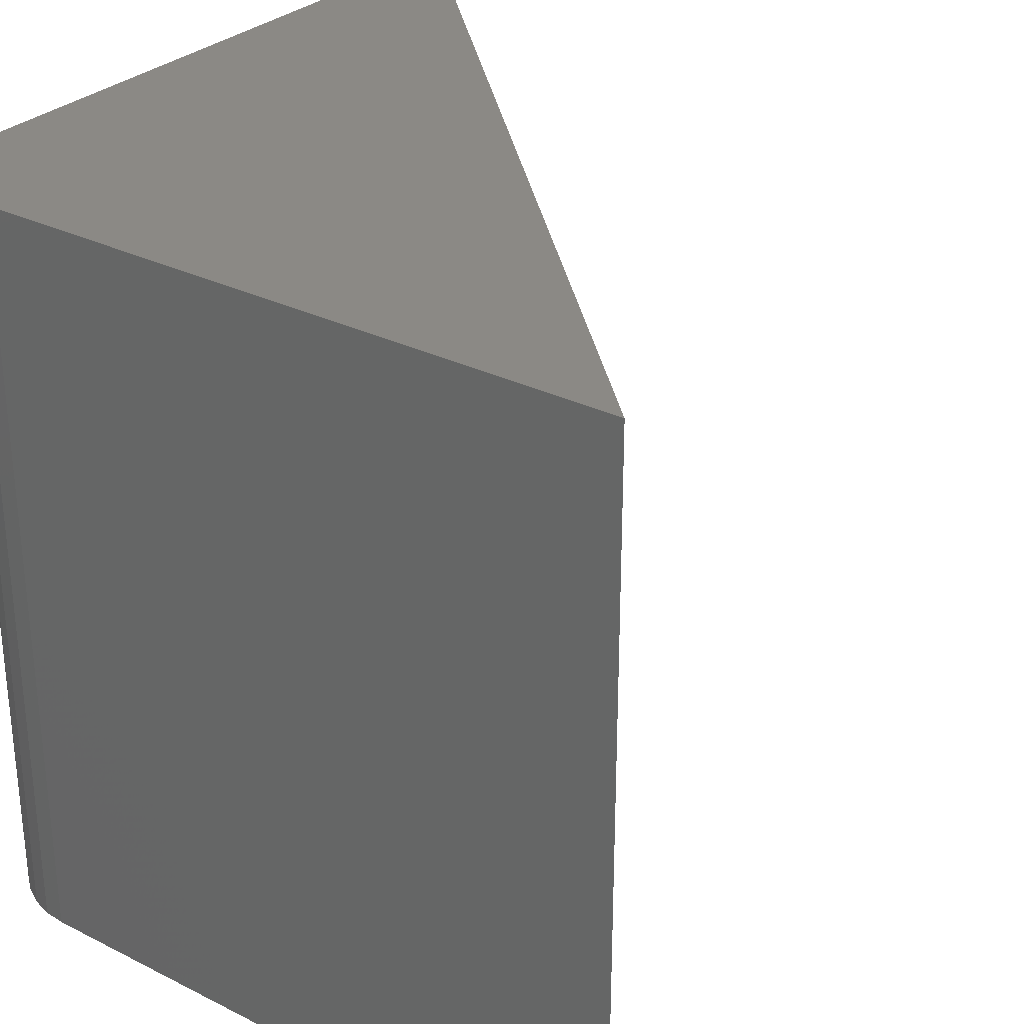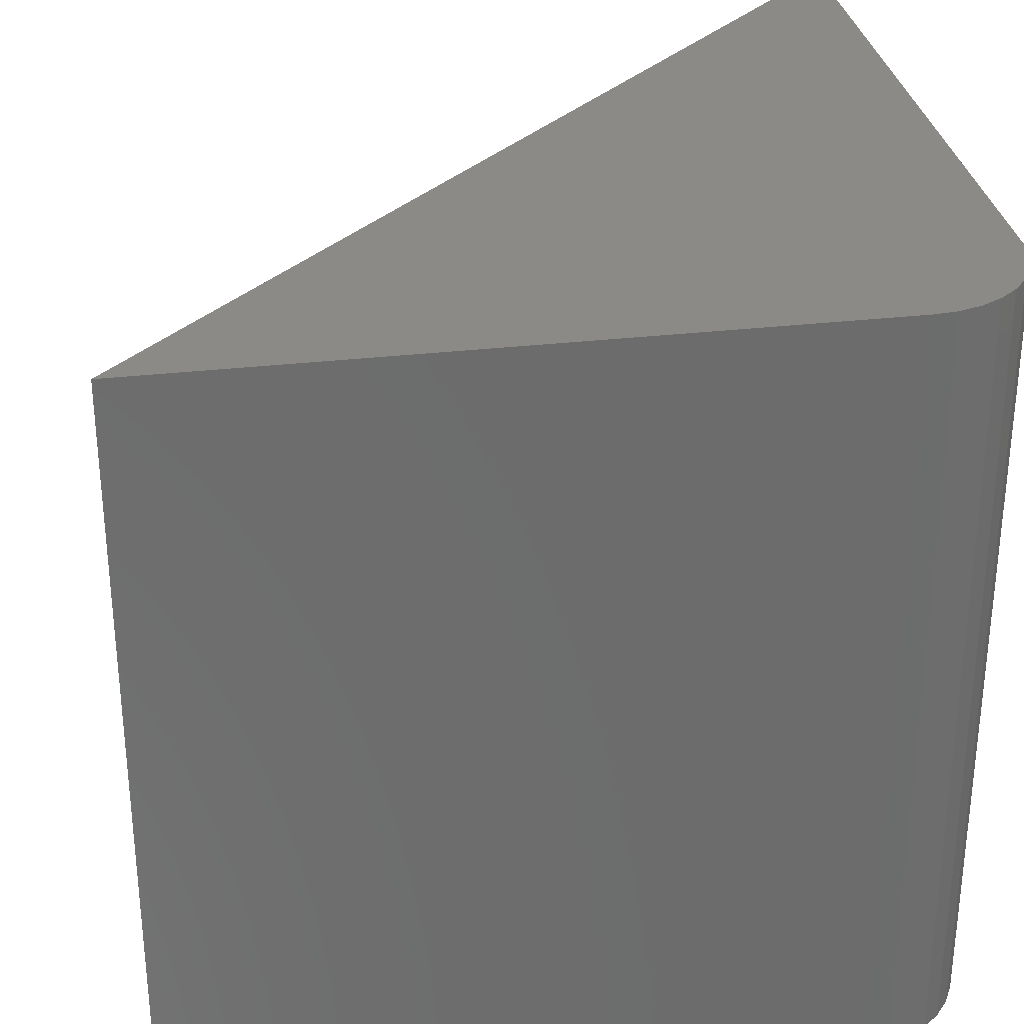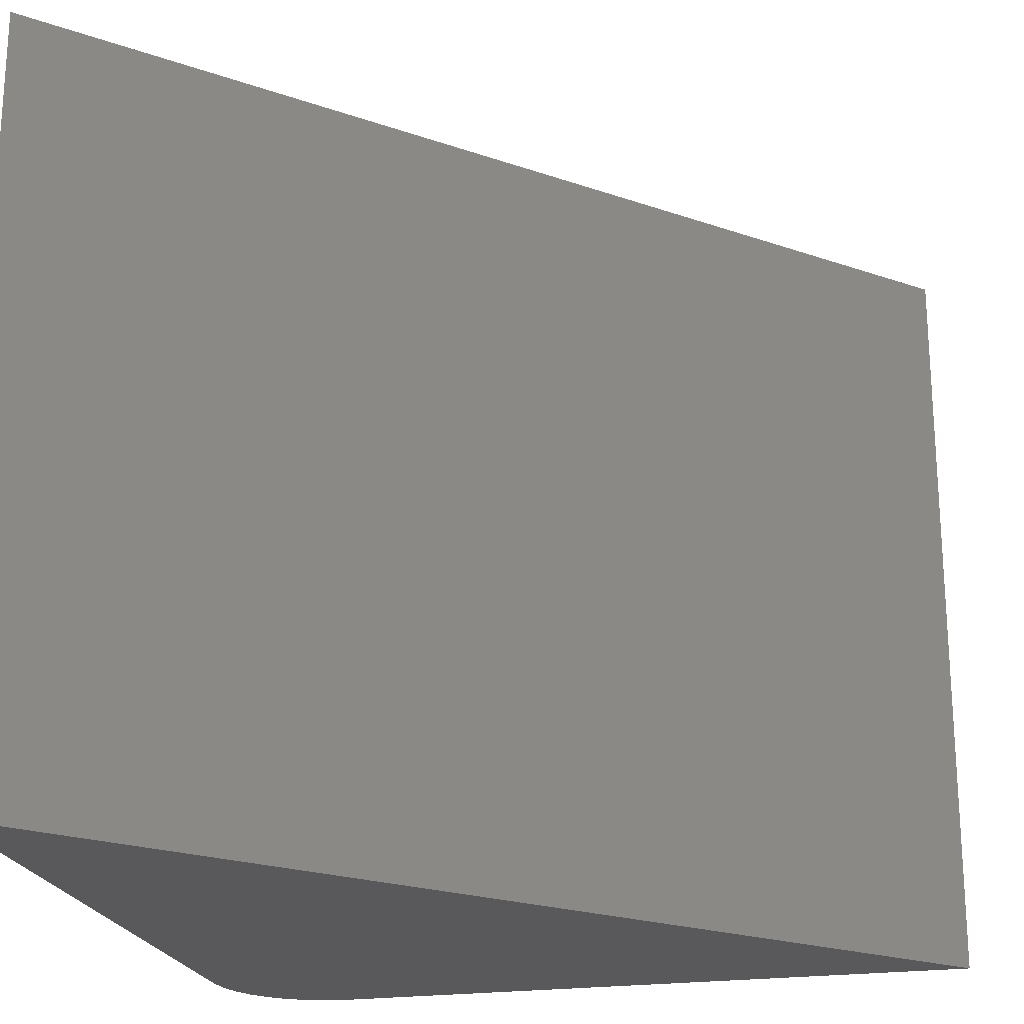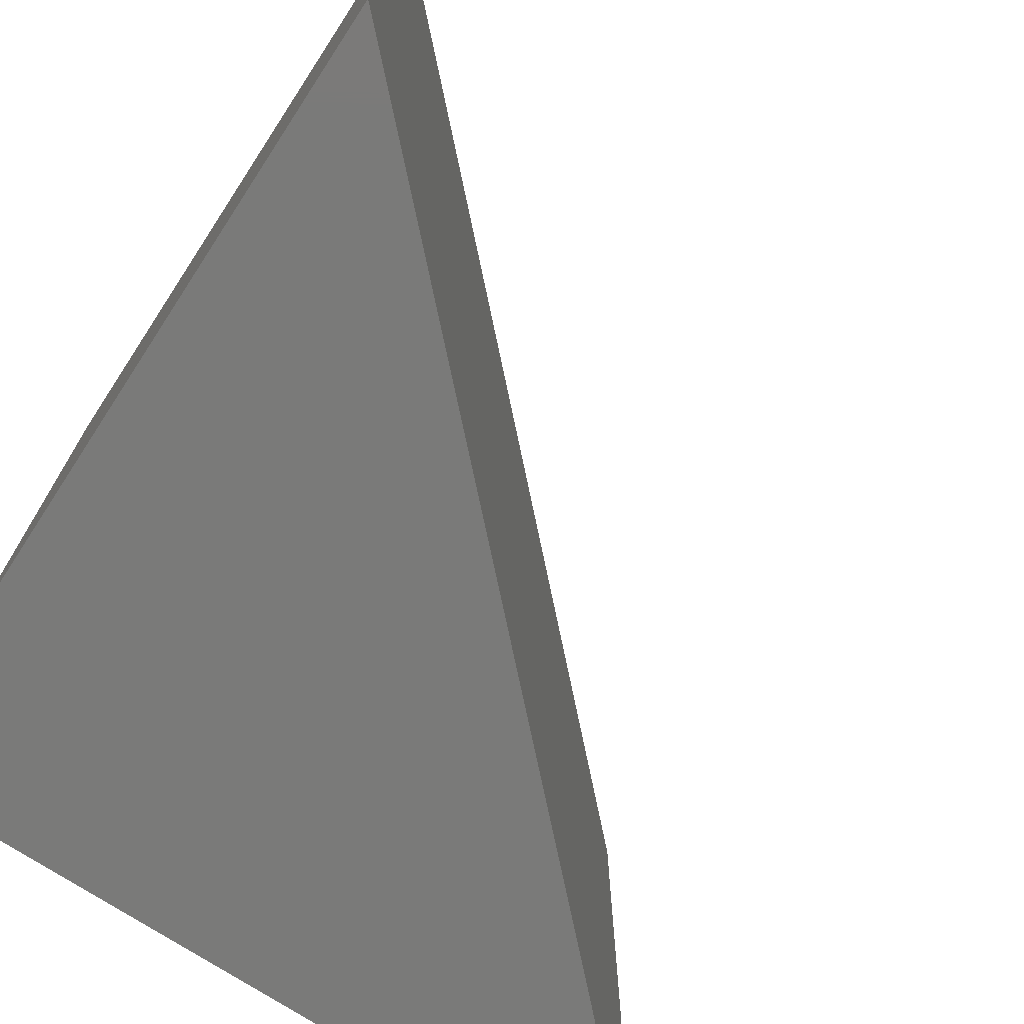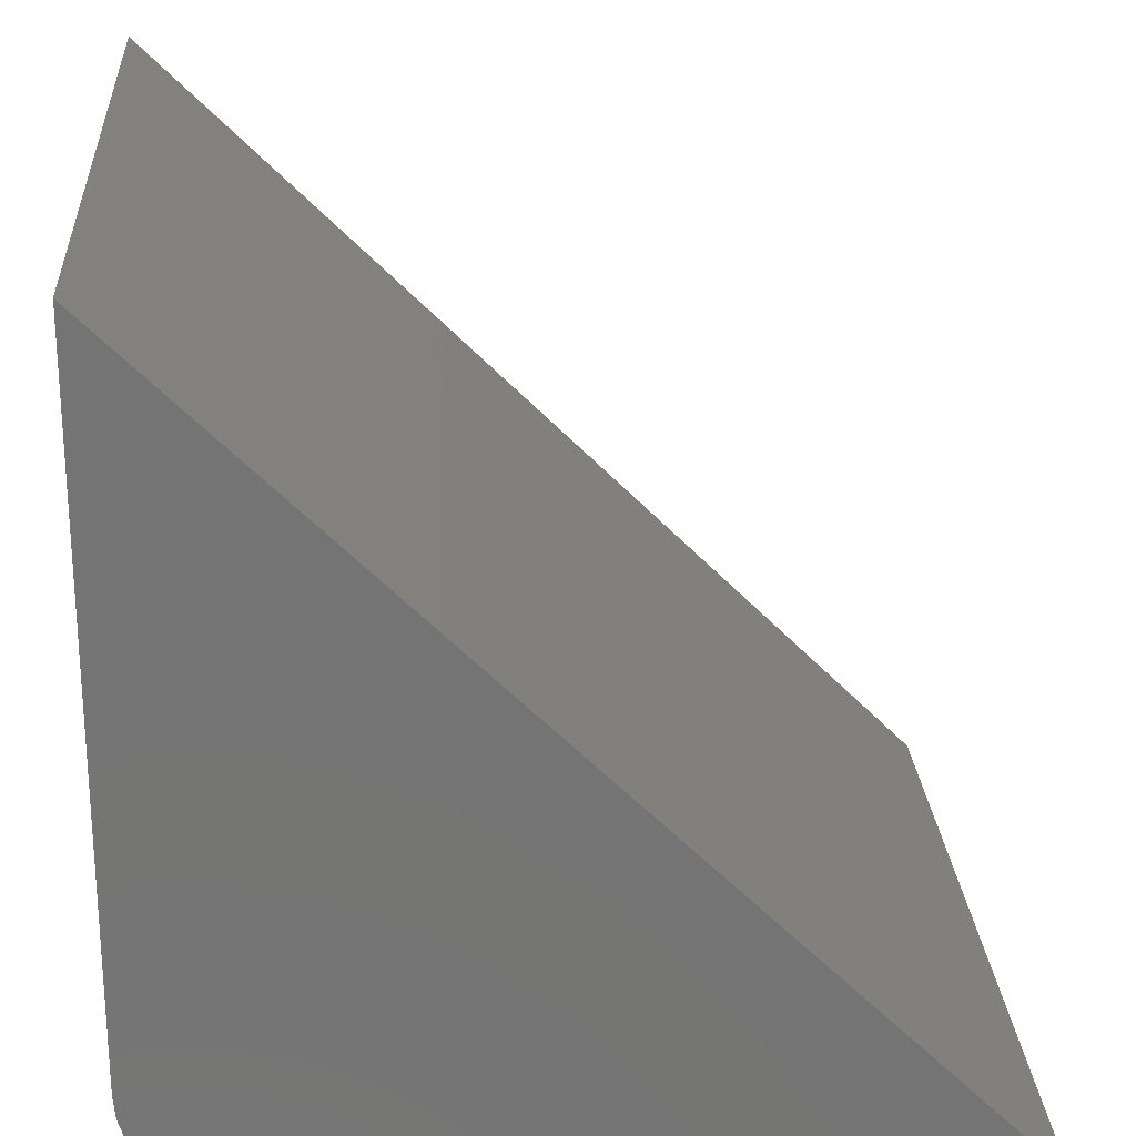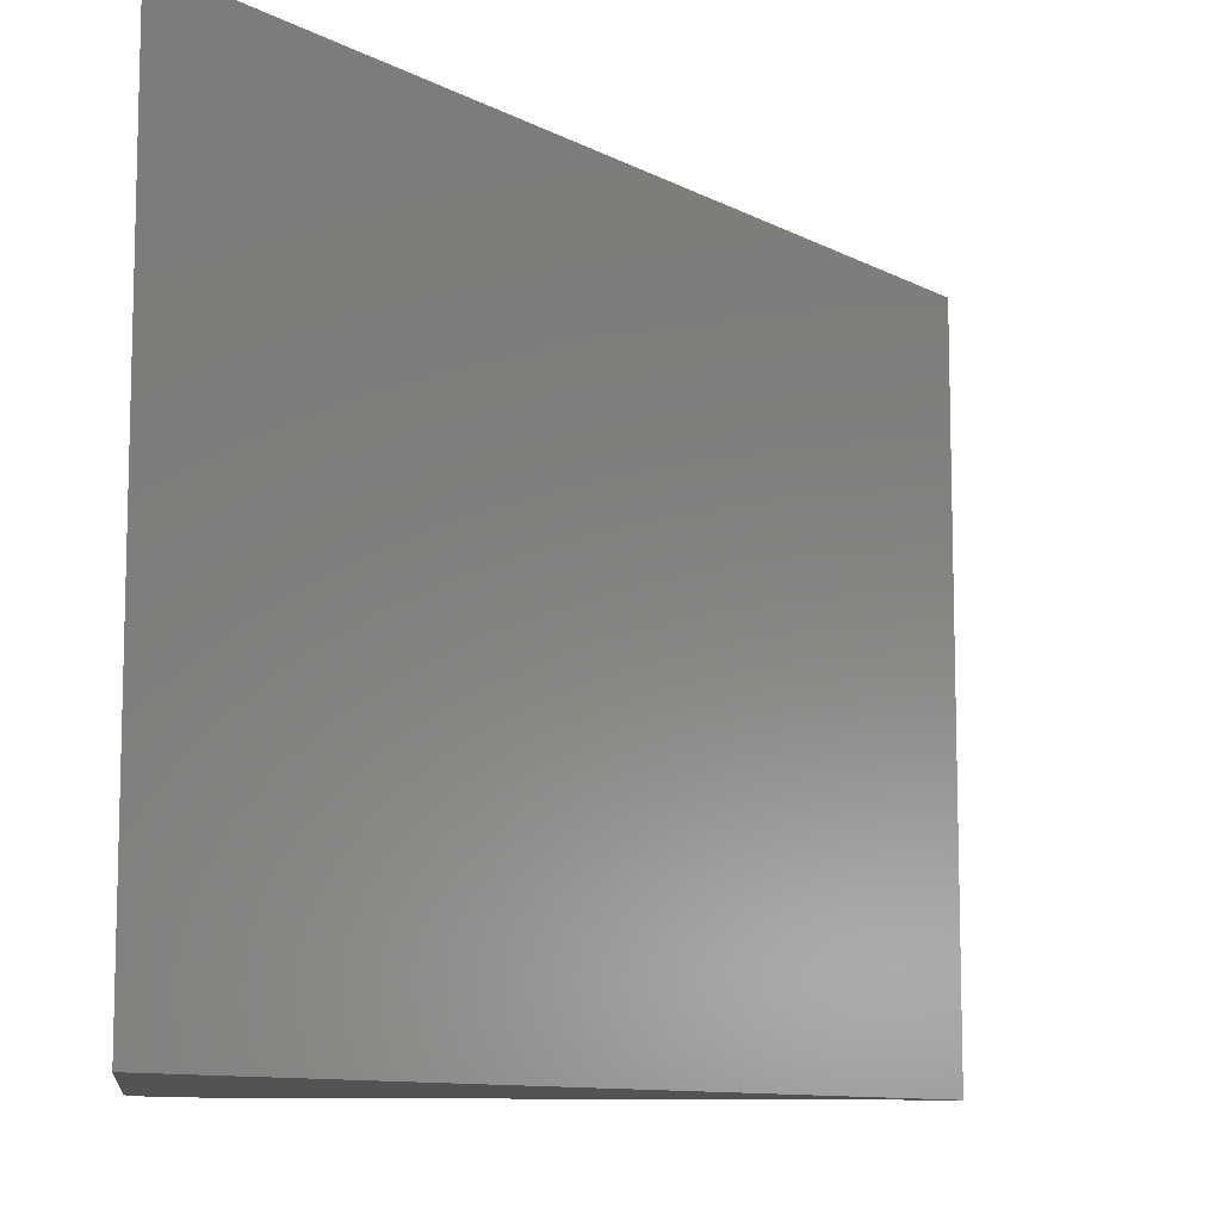
<metadata>
{"format":"stl","ext":"stl","renderer":"f3d","projection":"perspective","resolution":1024,"background":"white","views":[{"elev":29.7,"azim":-143.6,"up":"+Y"},{"elev":31.2,"azim":80.6,"up":"+Y"},{"elev":-22.1,"azim":-76.4,"up":"+Y"},{"elev":-73.0,"azim":-123.2,"up":"+Y"},{"elev":23.7,"azim":176.1,"up":"+Z"},{"elev":-10.0,"azim":-98.0,"up":"+Y"}]}
</metadata>
<code>
# stl→obj: 22 verts, 40 faces
v -0.1094 -0.75 -3.923e-17
v -0.08804 -0.75 0.002102
v -0.75 -0.75 0
v 1.569e-16 -0.75 0.75
v -0.06752 -0.75 0.008326
v -0.04861 -0.75 0.01843
v -0.03204 -0.75 0.03204
v -0.01843 -0.75 0.04861
v -0.008326 -0.75 0.06752
v -0.002102 -0.75 0.08804
v 1.177e-16 -0.75 0.1094
v -0.75 0 0
v -0.08804 7.349e-17 0.002102
v -0.1094 7.112e-17 -3.923e-17
v 4.592e-17 8.327e-17 0.75
v 6.697e-18 8.327e-17 0.1094
v -0.002102 8.303e-17 0.08804
v -0.008326 8.234e-17 0.06752
v -0.01843 8.122e-17 0.04861
v -0.03204 7.971e-17 0.03204
v -0.04861 7.787e-17 0.01843
v -0.06752 7.577e-17 0.008326
f 1 2 3
f 4 3 2
f 4 2 5
f 4 5 6
f 4 6 7
f 4 7 8
f 4 8 9
f 4 9 10
f 4 10 11
f 12 13 14
f 15 16 17
f 15 17 18
f 15 18 19
f 15 19 20
f 15 20 21
f 15 21 22
f 15 22 13
f 15 13 12
f 16 15 11
f 11 15 4
f 12 14 3
f 3 14 1
f 16 11 17
f 17 11 10
f 17 10 18
f 18 10 9
f 18 9 19
f 19 9 8
f 19 8 20
f 20 8 7
f 20 7 21
f 21 7 6
f 21 6 22
f 22 6 5
f 22 5 13
f 13 5 2
f 13 2 14
f 14 2 1
f 4 15 3
f 3 15 12

</code>
